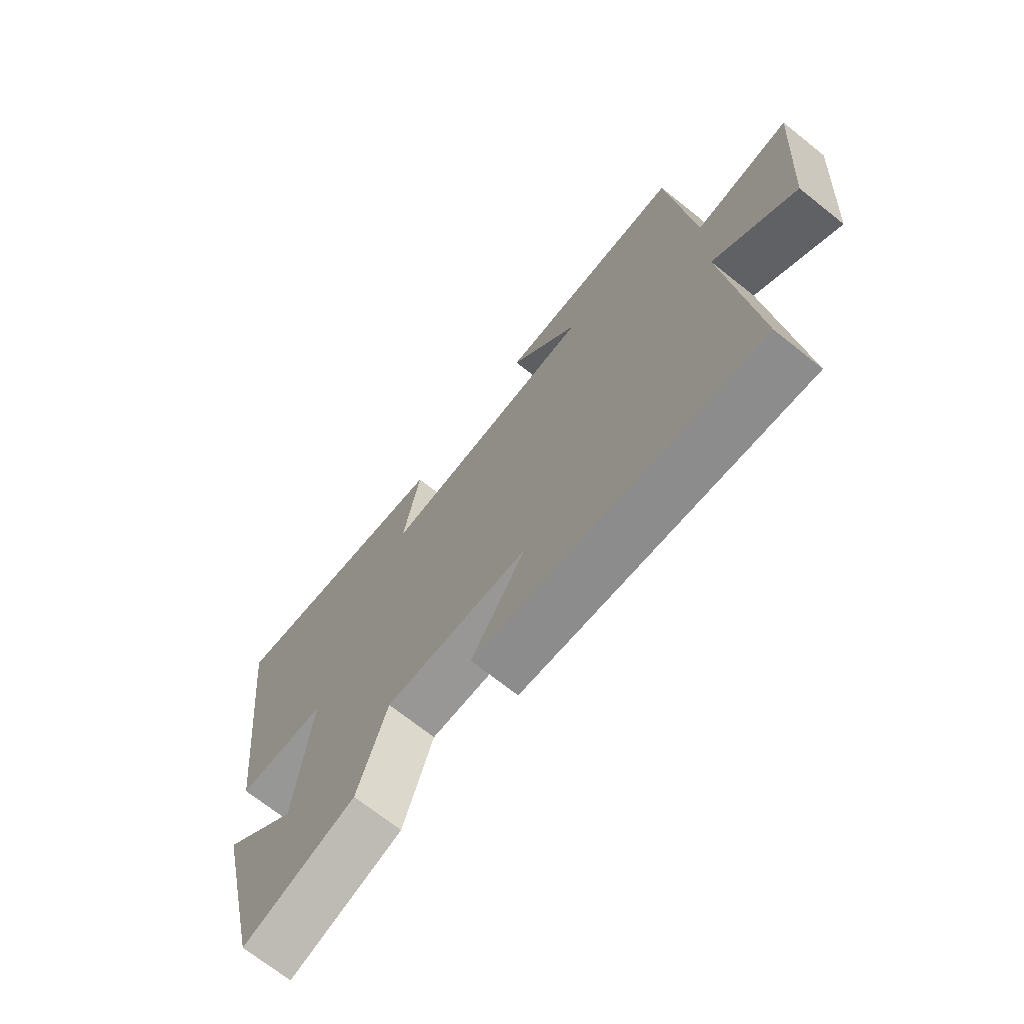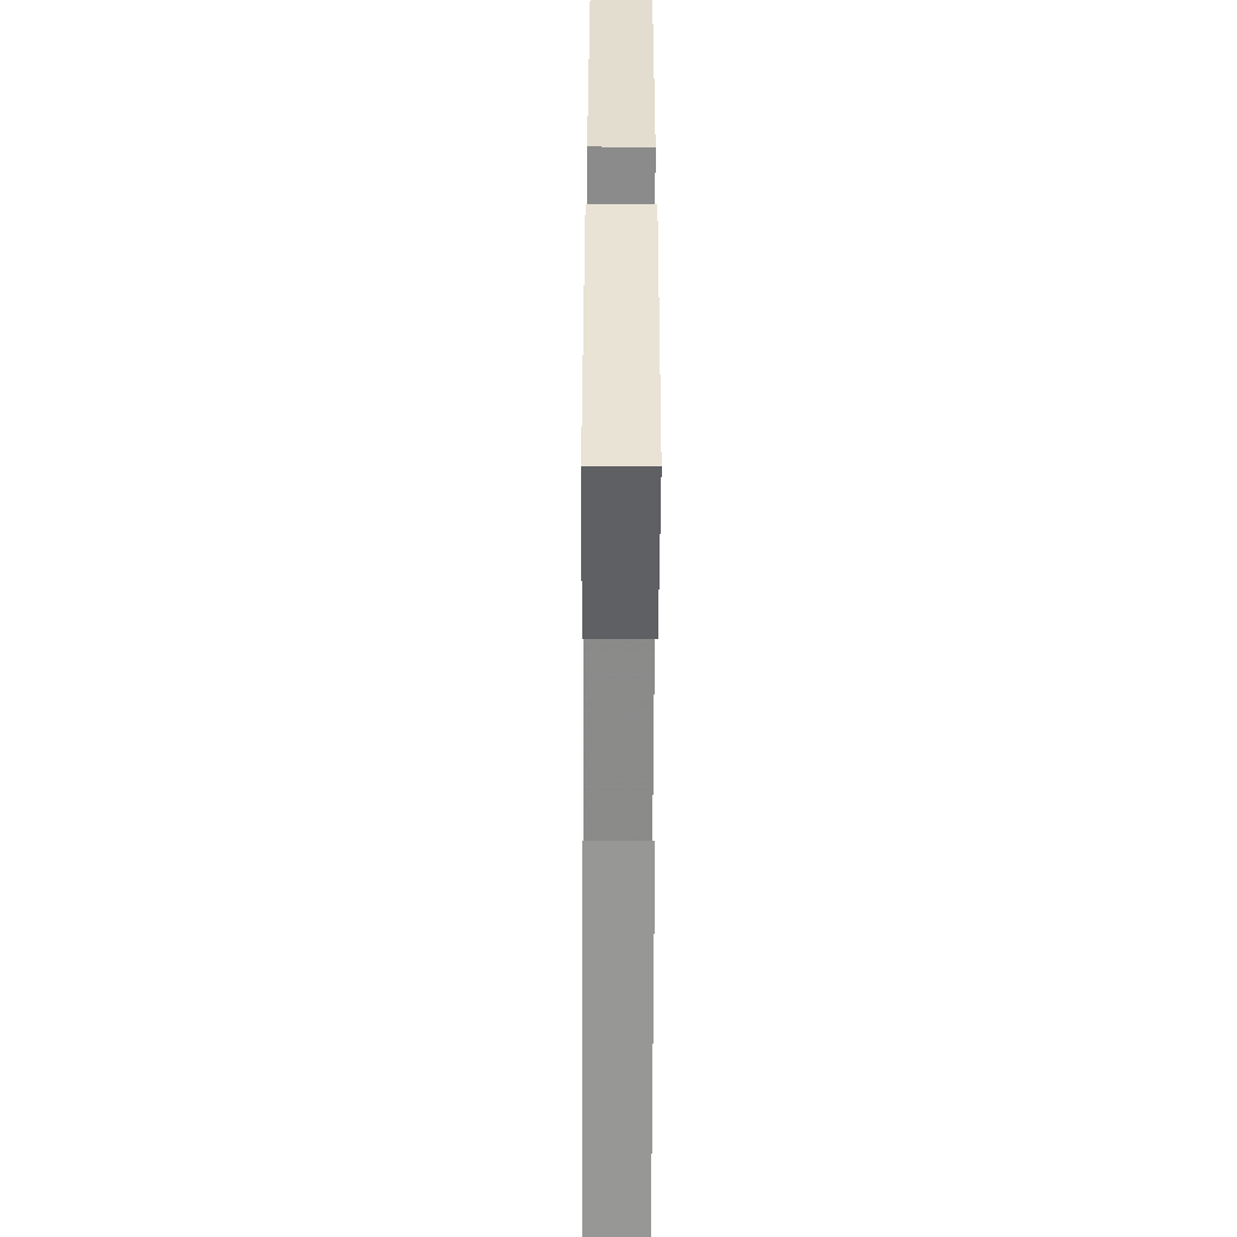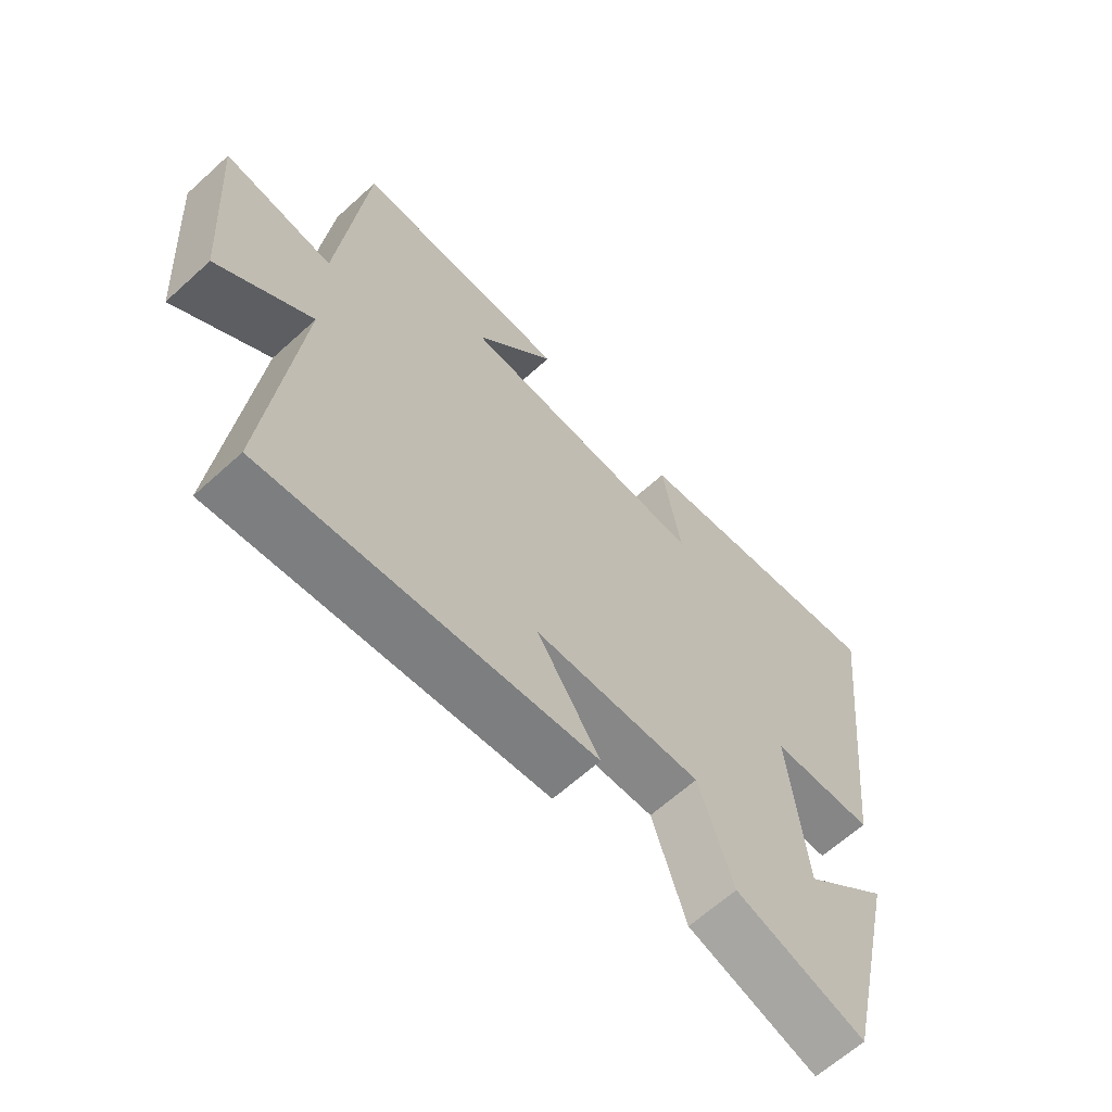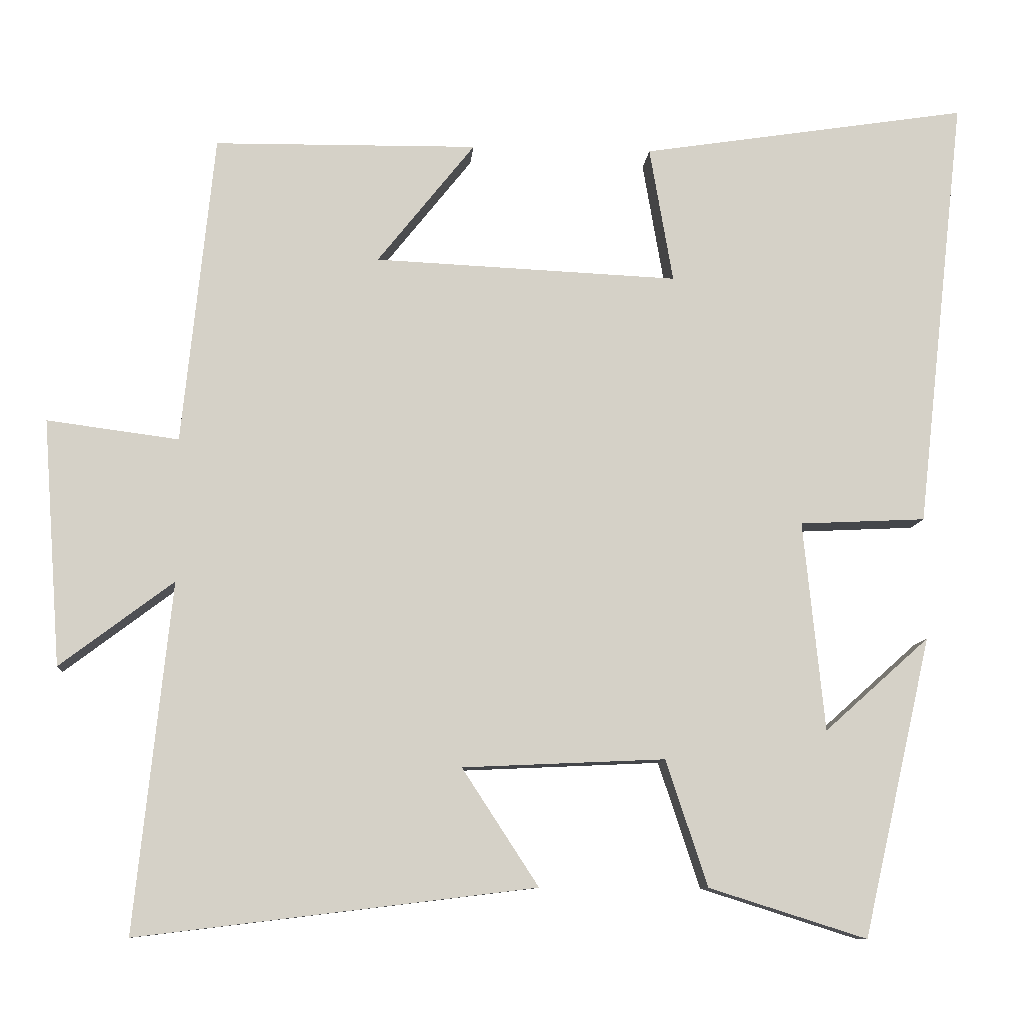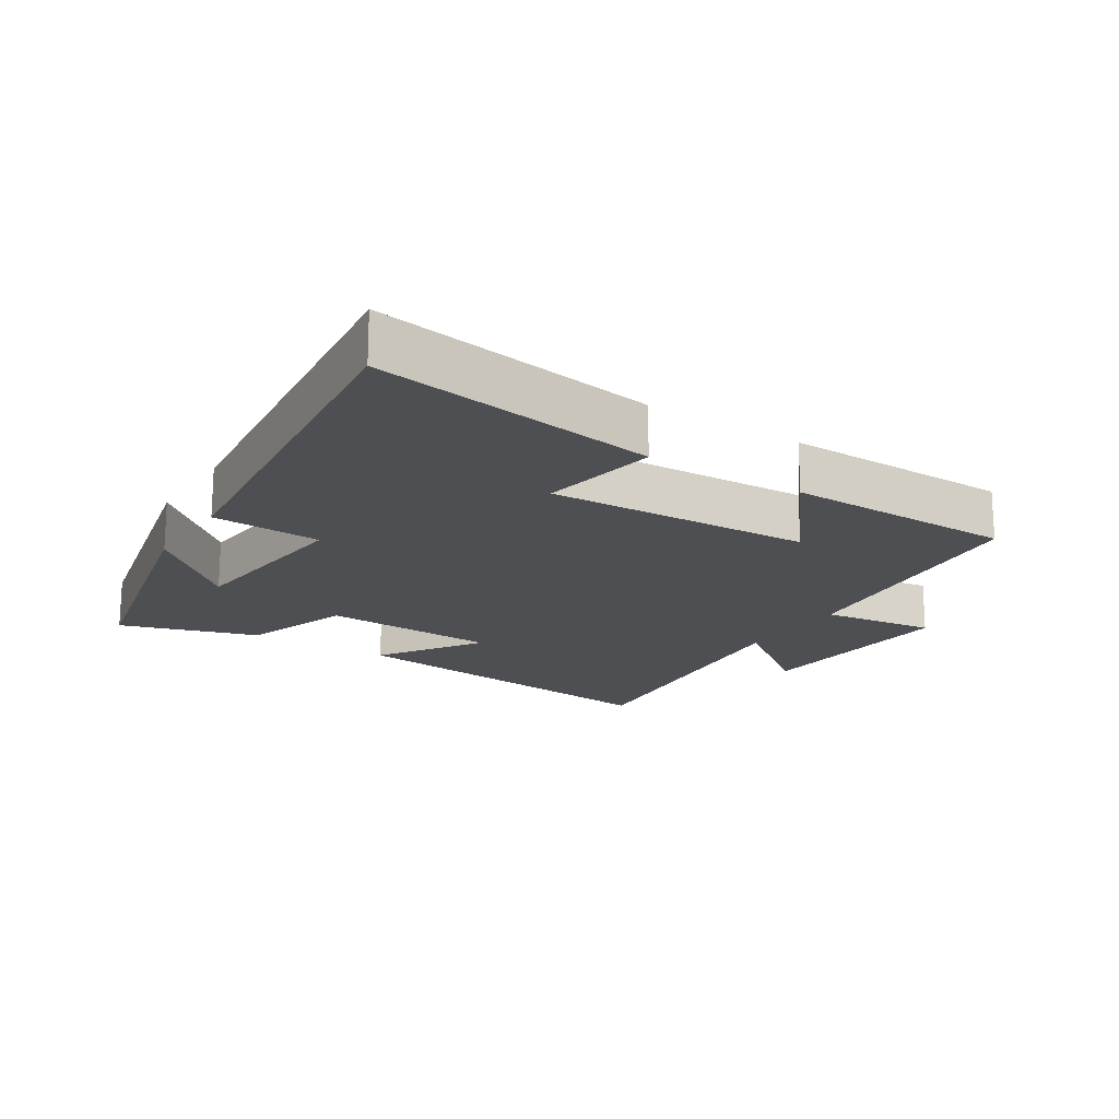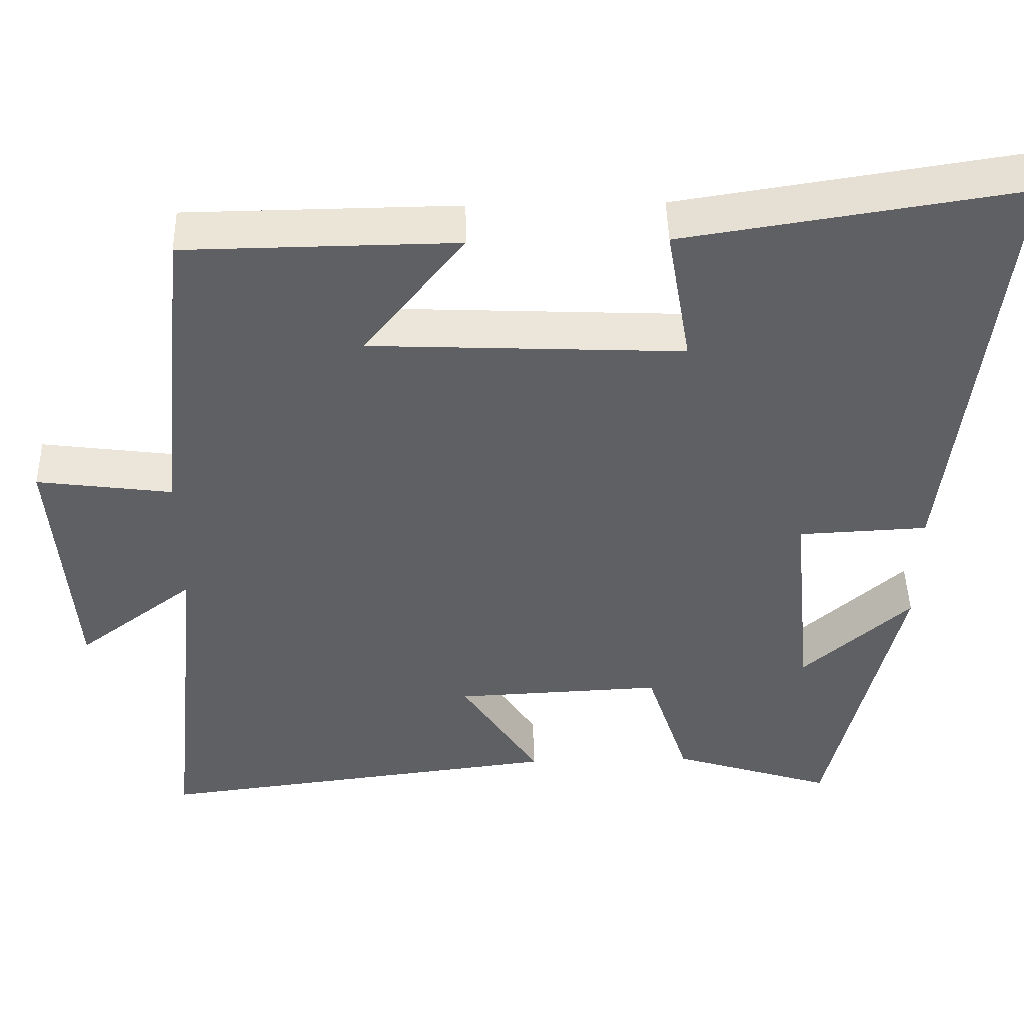
<metadata>
{"format":"obj","ext":"obj","renderer":"f3d","projection":"perspective","resolution":1024,"background":"white","views":[{"elev":-70.4,"azim":51.5,"up":"+Z"},{"elev":-61.1,"azim":-90.3,"up":"+Z"},{"elev":-64.1,"azim":132.5,"up":"+Z"},{"elev":-9.8,"azim":175.5,"up":"+Z"},{"elev":-18.1,"azim":-32.6,"up":"+Y"},{"elev":46.2,"azim":178.6,"up":"+Z"}]}
</metadata>
<code>
v -0.565 0.07 0.567
v -0.132 0.07 0.5
v -0.163 0.07 0.32
v 0.239 0.07 0.338
v 0.11 0.07 0.5
v 0.458 0.07 0.496
v 0.5 0.07 0.086
v 0.674 0.07 0.109
v 0.65 0.07 -0.217
v 0.5 0.07 -0.104
v 0.548 0.07 -0.564
v 0.022 0.07 -0.5
v 0.123 0.07 -0.345
v -0.145 0.07 -0.333
v -0.2 0.07 -0.5
v -0.409 0.07 -0.566
v -0.5 0.07 -0.17
v -0.361 0.07 -0.294
v -0.333 0.07 -0.016
v -0.5 0.07 -0.008
v -0.565 0 0.567
v -0.132 0 0.5
v -0.163 0 0.32
v 0.239 0 0.338
v 0.11 0 0.5
v 0.458 0 0.496
v 0.5 0 0.086
v 0.674 0 0.109
v 0.65 0 -0.217
v 0.5 0 -0.104
v 0.548 0 -0.564
v 0.022 0 -0.5
v 0.123 0 -0.345
v -0.145 0 -0.333
v -0.2 0 -0.5
v -0.409 0 -0.566
v -0.5 0 -0.17
v -0.361 0 -0.294
v -0.333 0 -0.016
v -0.5 0 -0.008
f 19 20 1 2
f 18 19 2 3
f 15 16 17 18
f 14 15 18 3
f 13 14 3 4
f 10 11 12 13
f 10 13 4
f 7 8 9 10
f 7 10 4
f 4 5 6 7
f 22 21 40 39
f 23 22 39 38
f 38 37 36 35
f 23 38 35 34
f 24 23 34 33
f 33 32 31 30
f 24 33 30
f 30 29 28 27
f 24 30 27
f 27 26 25 24
f 1 21 22 2
f 2 22 23 3
f 3 23 24 4
f 4 24 25 5
f 5 25 26 6
f 6 26 27 7
f 7 27 28 8
f 8 28 29 9
f 9 29 30 10
f 10 30 31 11
f 11 31 32 12
f 12 32 33 13
f 13 33 34 14
f 14 34 35 15
f 15 35 36 16
f 16 36 37 17
f 17 37 38 18
f 18 38 39 19
f 19 39 40 20
f 20 40 21 1

</code>
